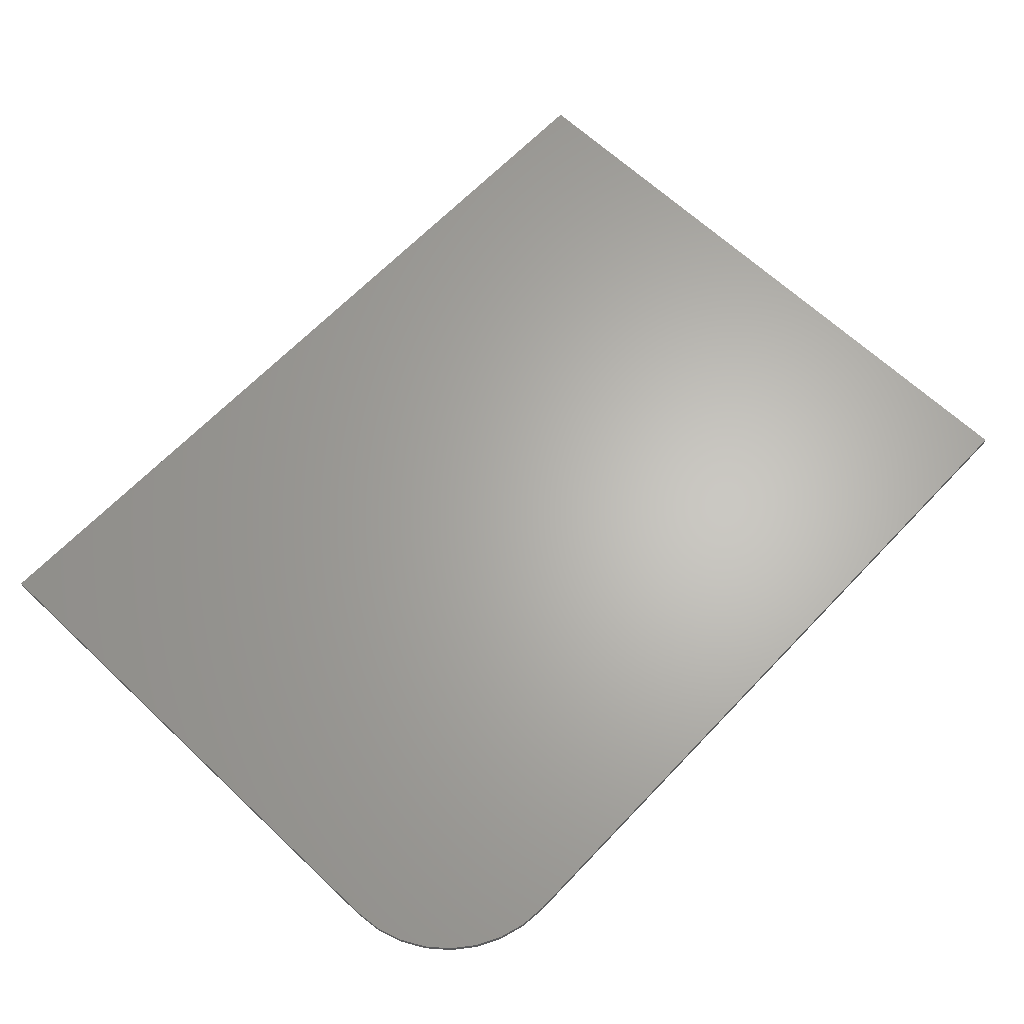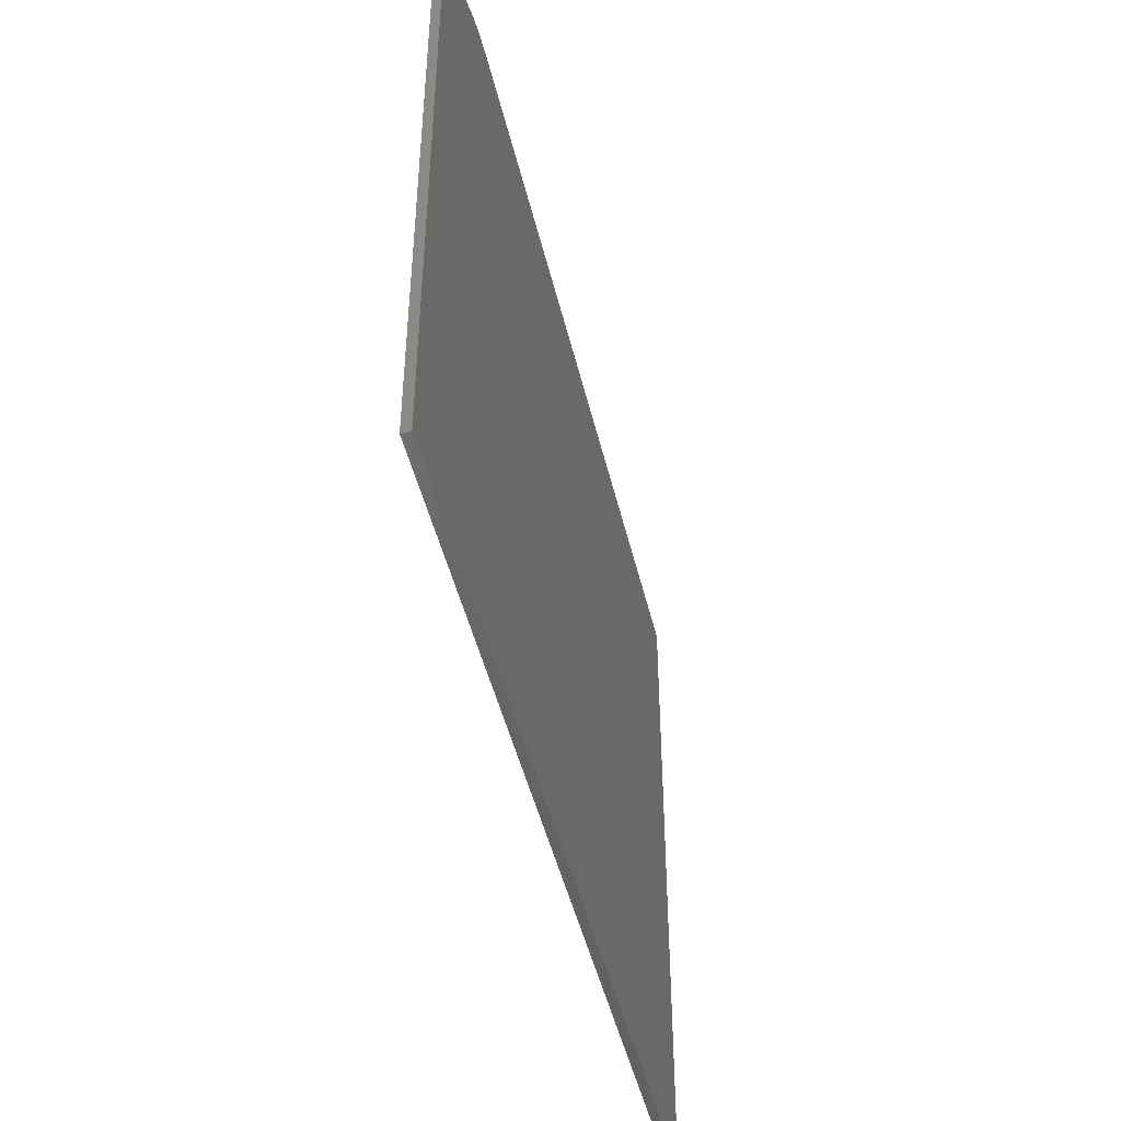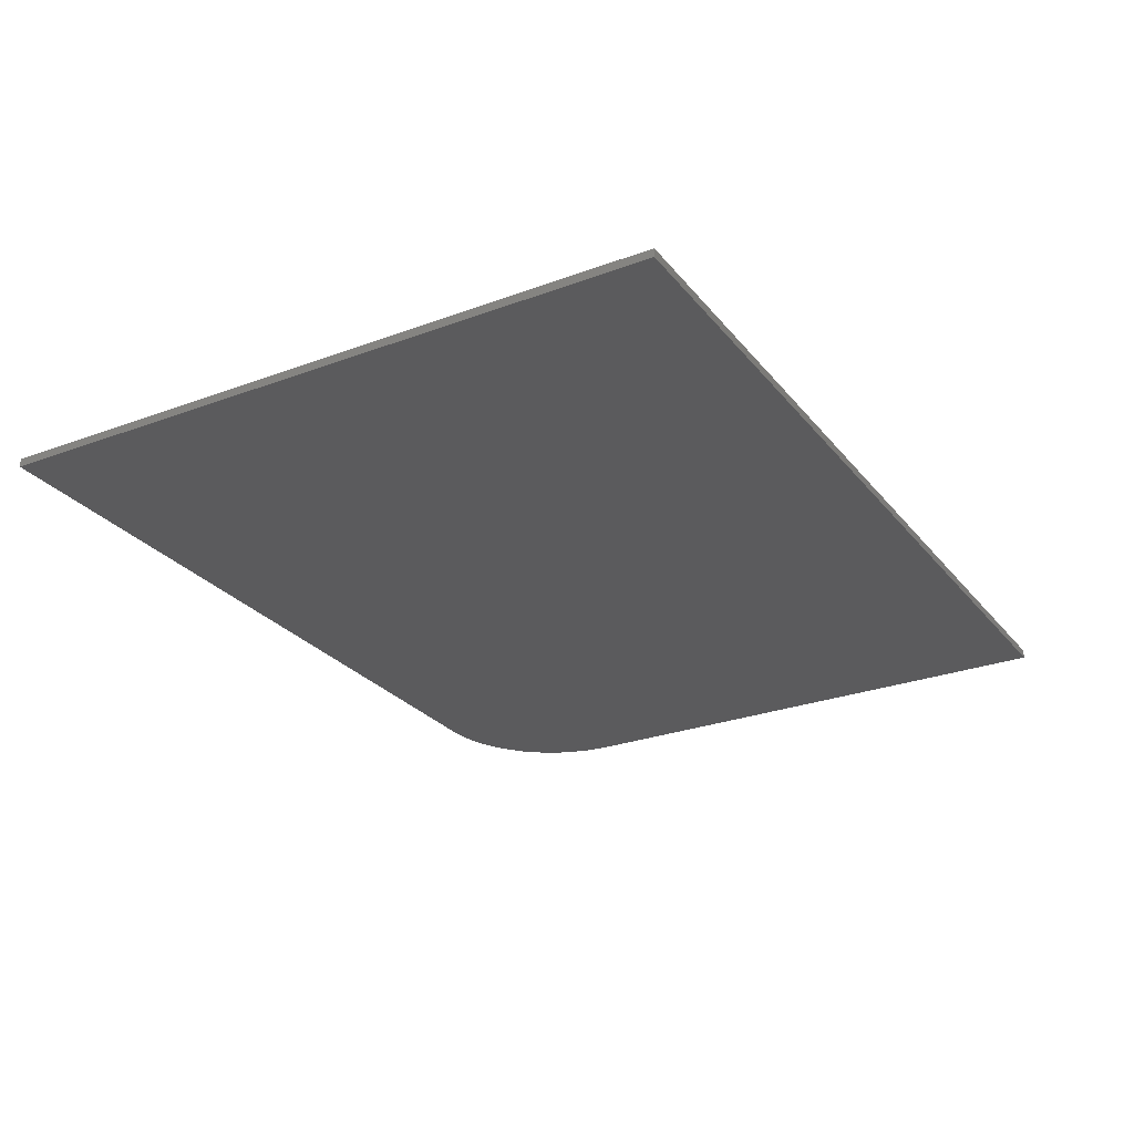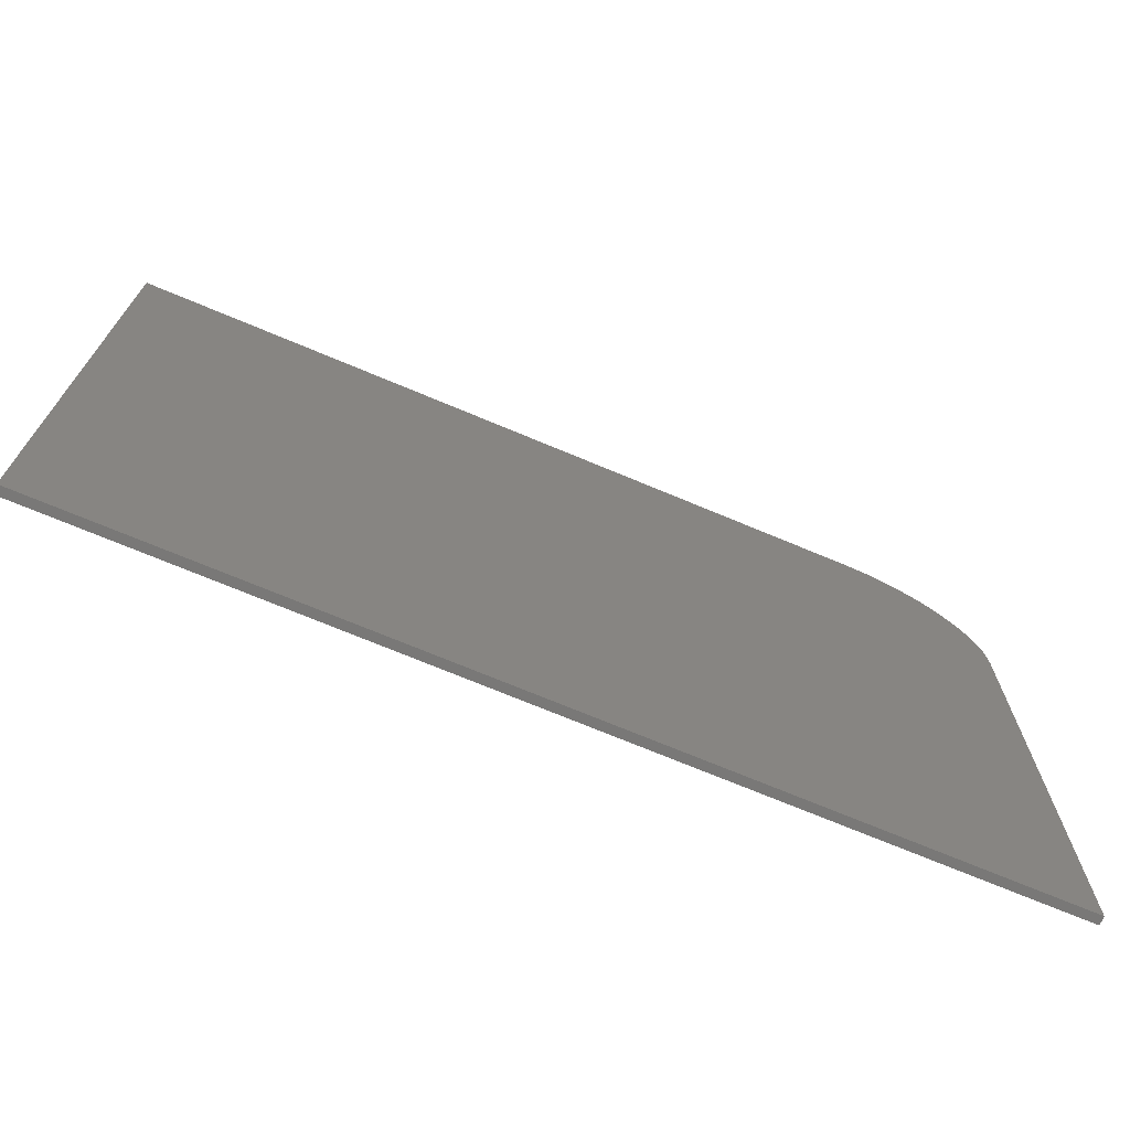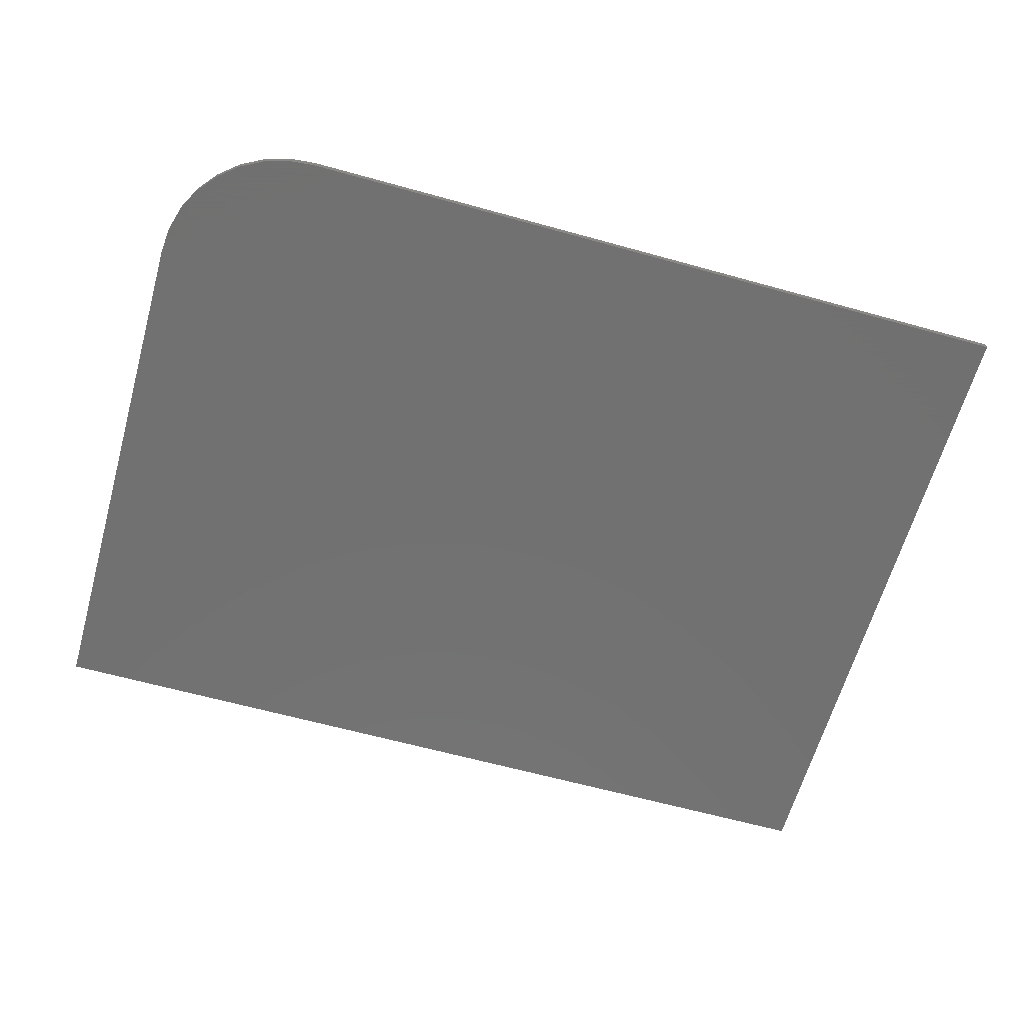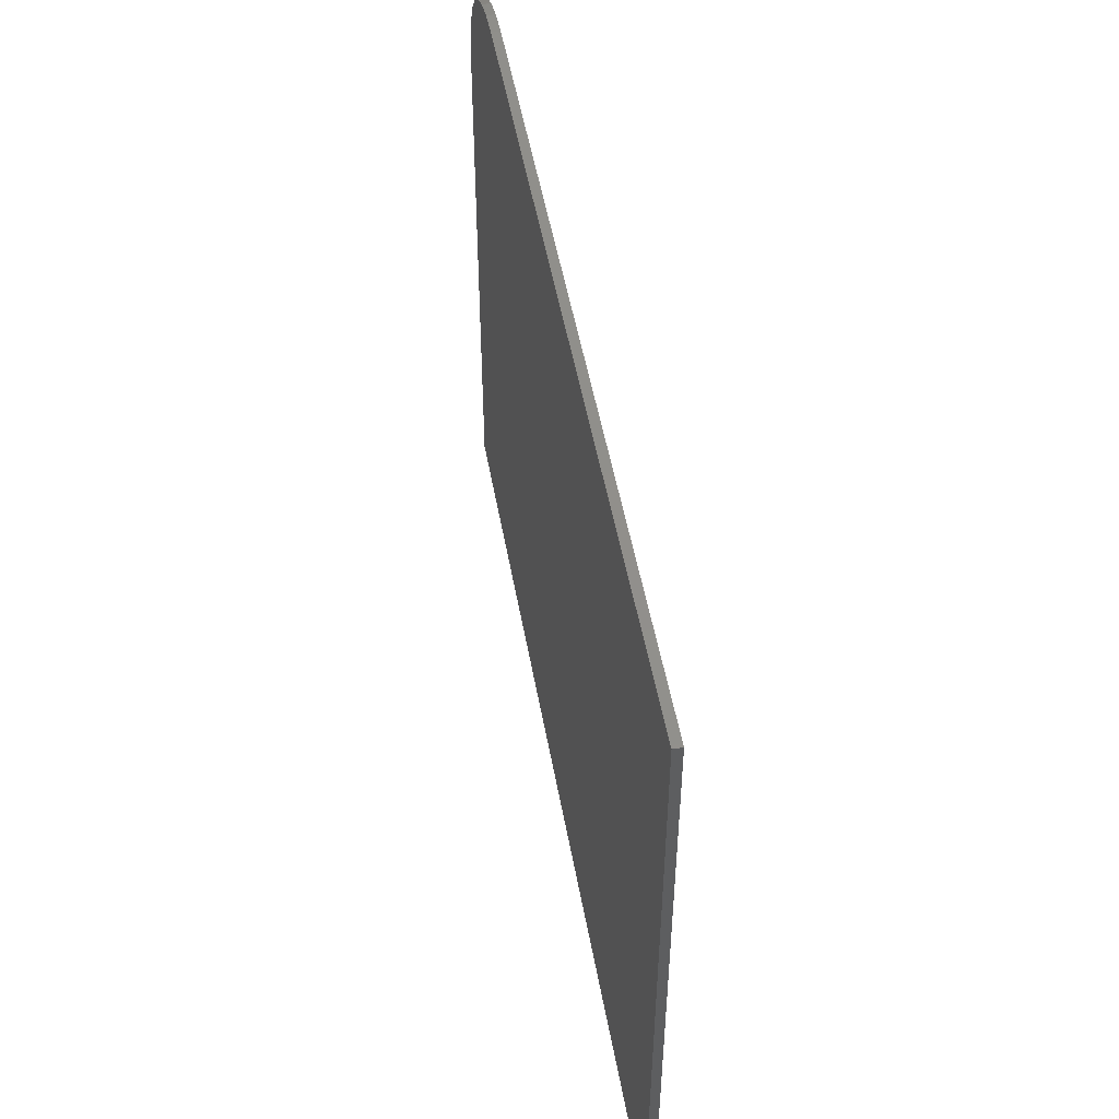
<metadata>
{"format":"stl","ext":"stl","renderer":"f3d","projection":"perspective","resolution":1024,"background":"white","views":[{"elev":64.8,"azim":-46.5,"up":"+Y"},{"elev":-46.7,"azim":-76.8,"up":"+Z"},{"elev":-26.9,"azim":120.0,"up":"+Y"},{"elev":-71.2,"azim":157.2,"up":"+Z"},{"elev":-63.1,"azim":-15.7,"up":"+Y"},{"elev":50.6,"azim":79.9,"up":"+Z"}]}
</metadata>
<code>
# stl→obj: 24 verts, 44 faces
v 0.4141 -0.007812 0.004523
v -0.2812 -0.007812 0.004523
v -0.3056 -0.007812 0.002121
v -0.3291 -0.007812 -0.004992
v -0.3507 -0.007812 -0.01654
v -0.3696 -0.007812 -0.03209
v -0.3852 -0.007812 -0.05103
v -0.3967 -0.007812 -0.07264
v -0.4038 -0.007812 -0.09609
v -0.4062 -0.007812 -0.1205
v -0.4062 -0.007812 -0.6172
v 0.4141 -0.007812 -0.6172
v 0.4141 1.146e-16 0.004523
v 0.4141 4.554e-17 -0.6172
v -0.4062 0 -0.6172
v -0.4062 5.515e-17 -0.1205
v -0.4038 5.799e-17 -0.09609
v -0.3967 6.098e-17 -0.07264
v -0.3852 6.403e-17 -0.05103
v -0.3696 6.699e-17 -0.03209
v -0.3507 6.977e-17 -0.01654
v -0.3291 7.225e-17 -0.004992
v -0.3056 7.434e-17 0.002121
v -0.2812 7.596e-17 0.004523
f 1 2 3
f 1 3 4
f 1 4 5
f 1 5 6
f 1 6 7
f 1 7 8
f 1 8 9
f 1 9 10
f 1 10 11
f 1 11 12
f 13 14 15
f 13 15 16
f 13 16 17
f 13 17 18
f 13 18 19
f 13 19 20
f 13 20 21
f 13 21 22
f 13 22 23
f 13 23 24
f 10 16 11
f 11 16 15
f 1 13 2
f 2 13 24
f 16 10 17
f 17 10 9
f 17 9 18
f 18 9 8
f 18 8 19
f 19 8 7
f 19 7 20
f 20 7 6
f 20 6 21
f 21 6 5
f 21 5 22
f 22 5 4
f 22 4 23
f 23 4 3
f 23 3 24
f 24 3 2
f 12 14 1
f 1 14 13
f 11 15 12
f 12 15 14

</code>
